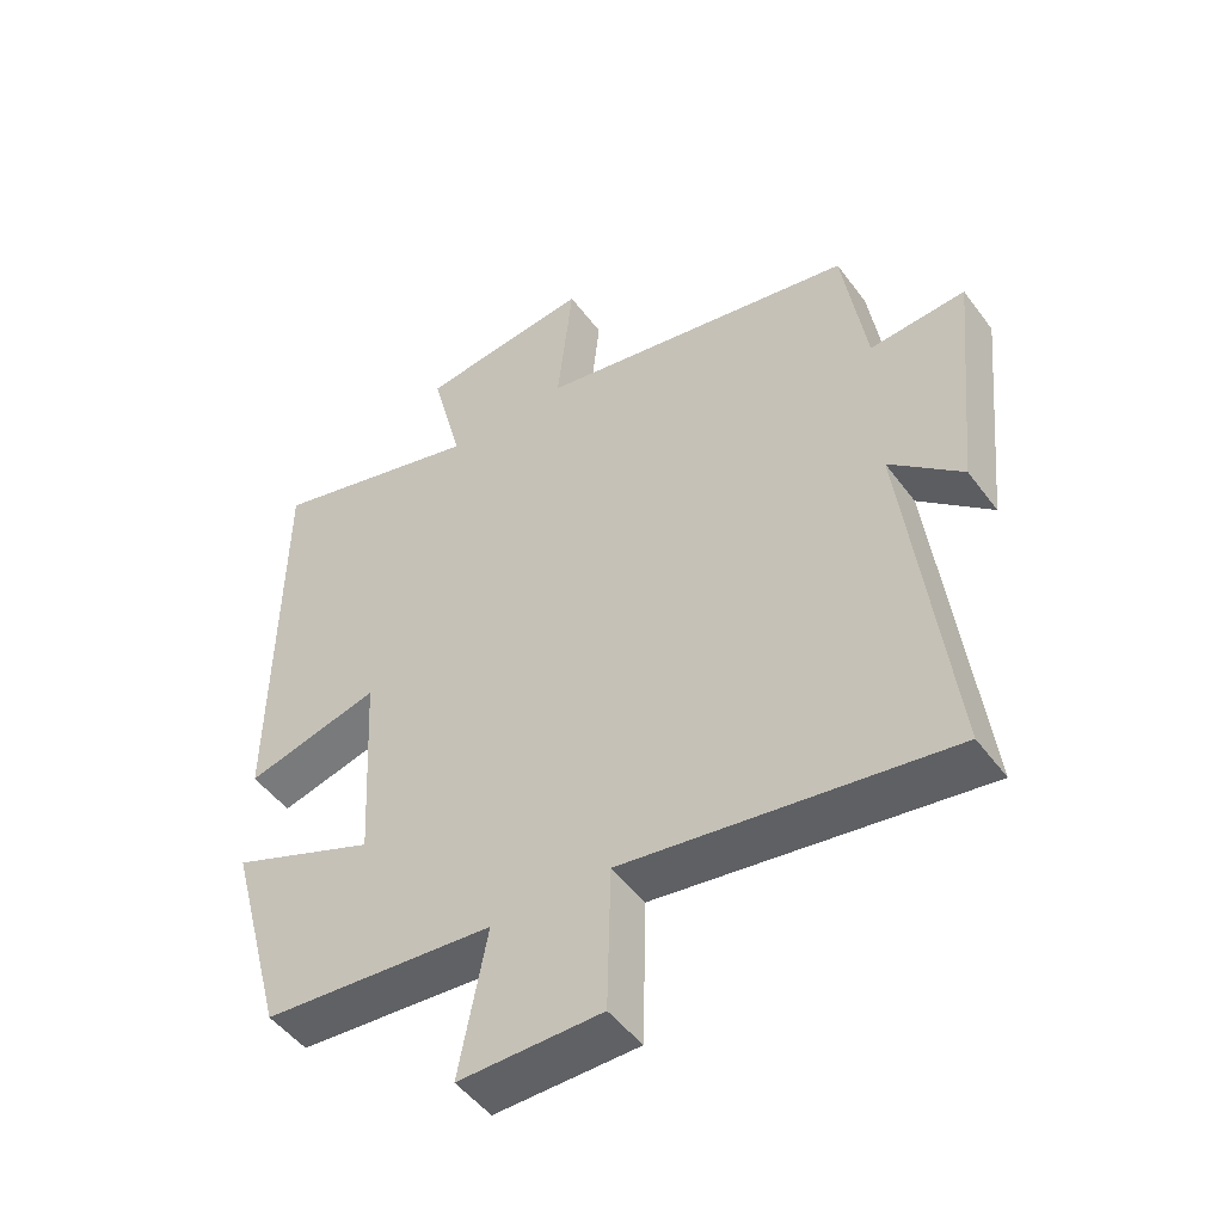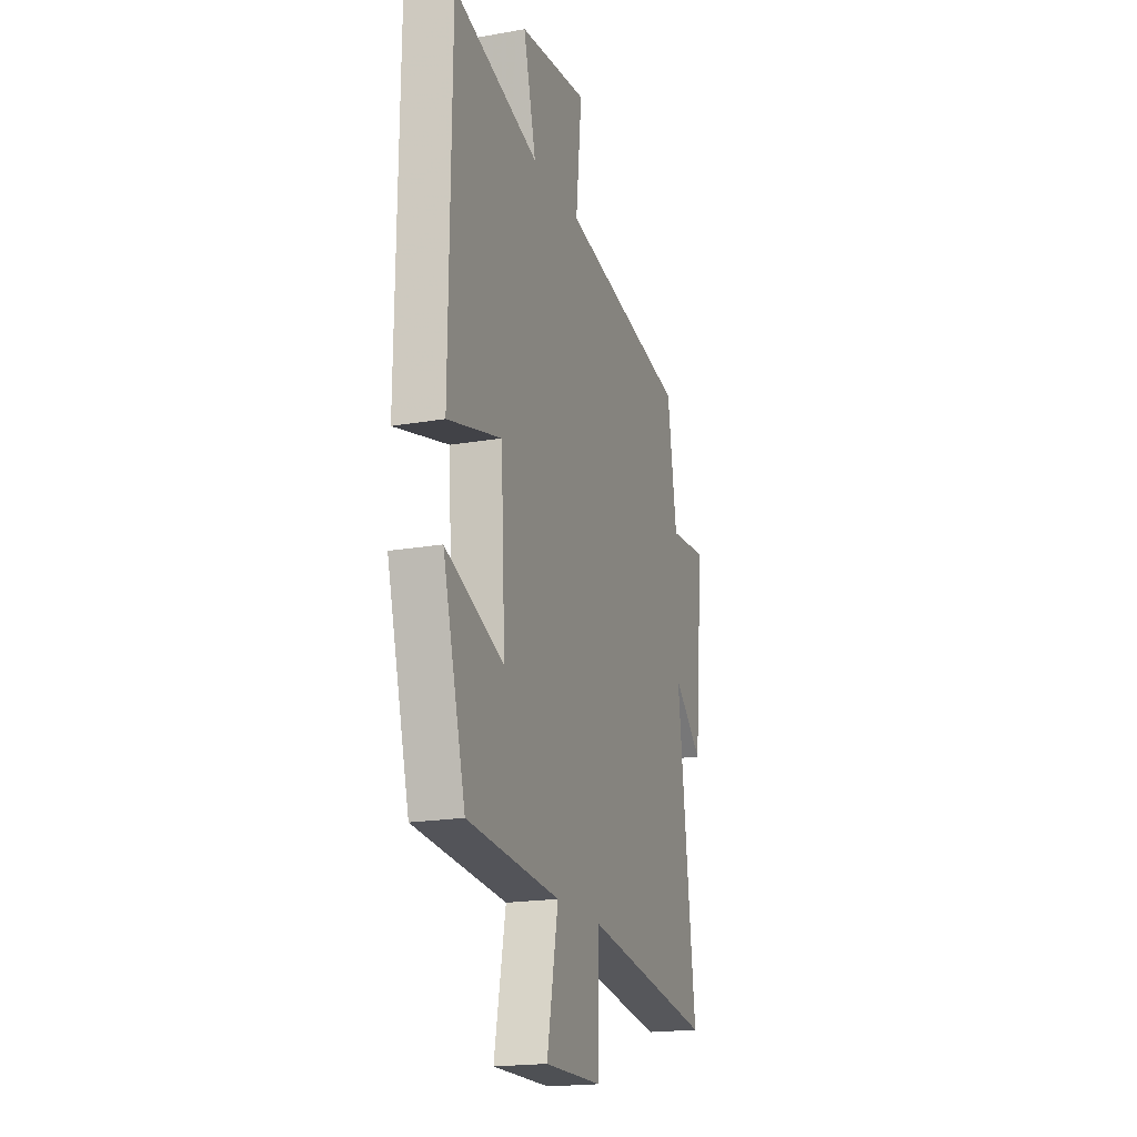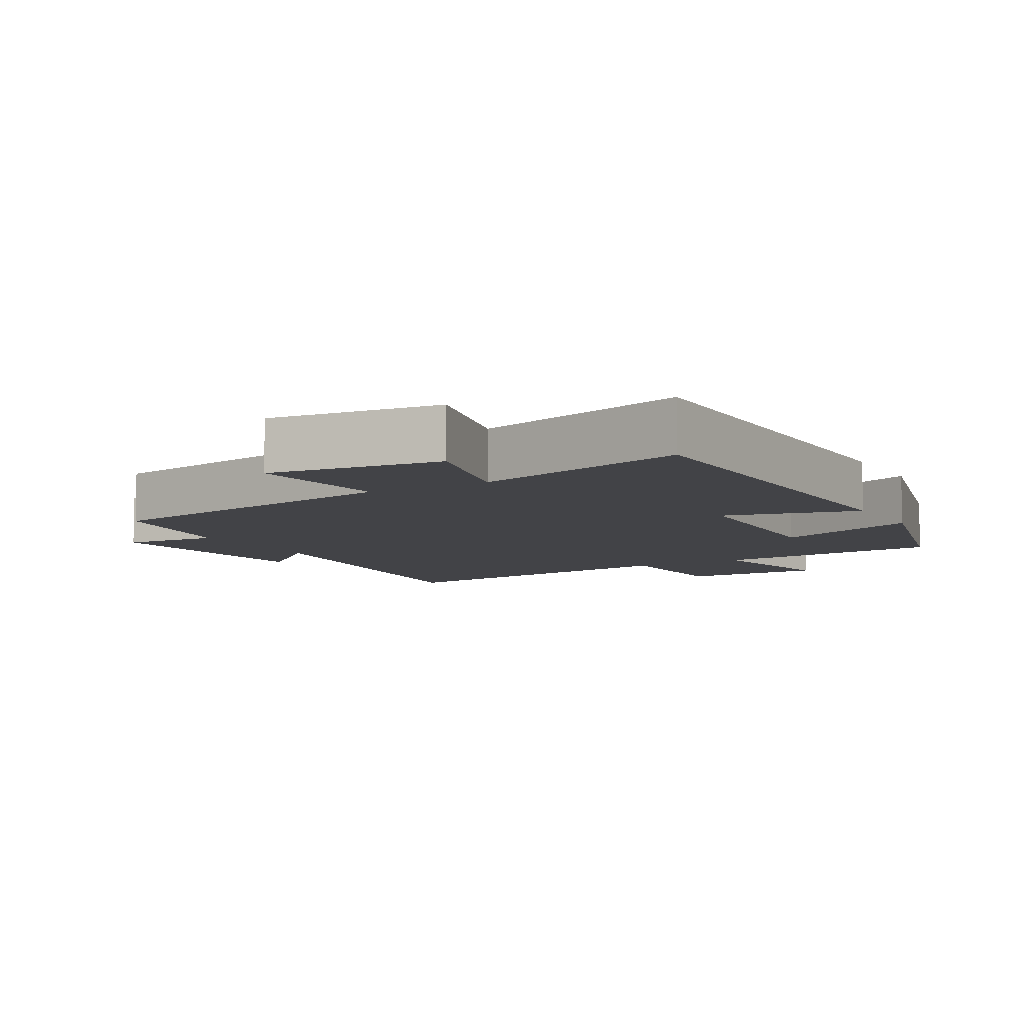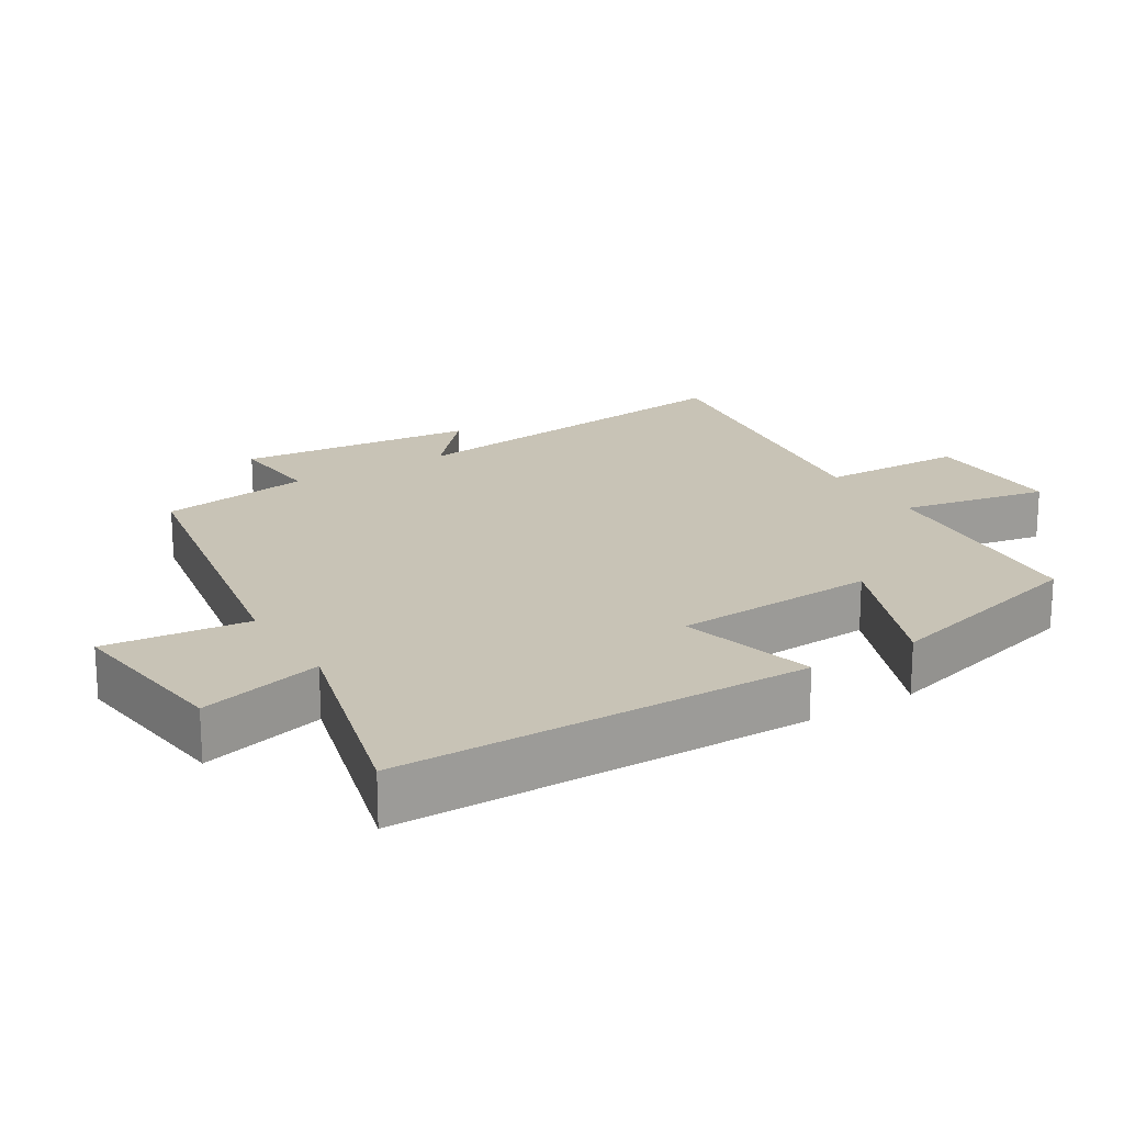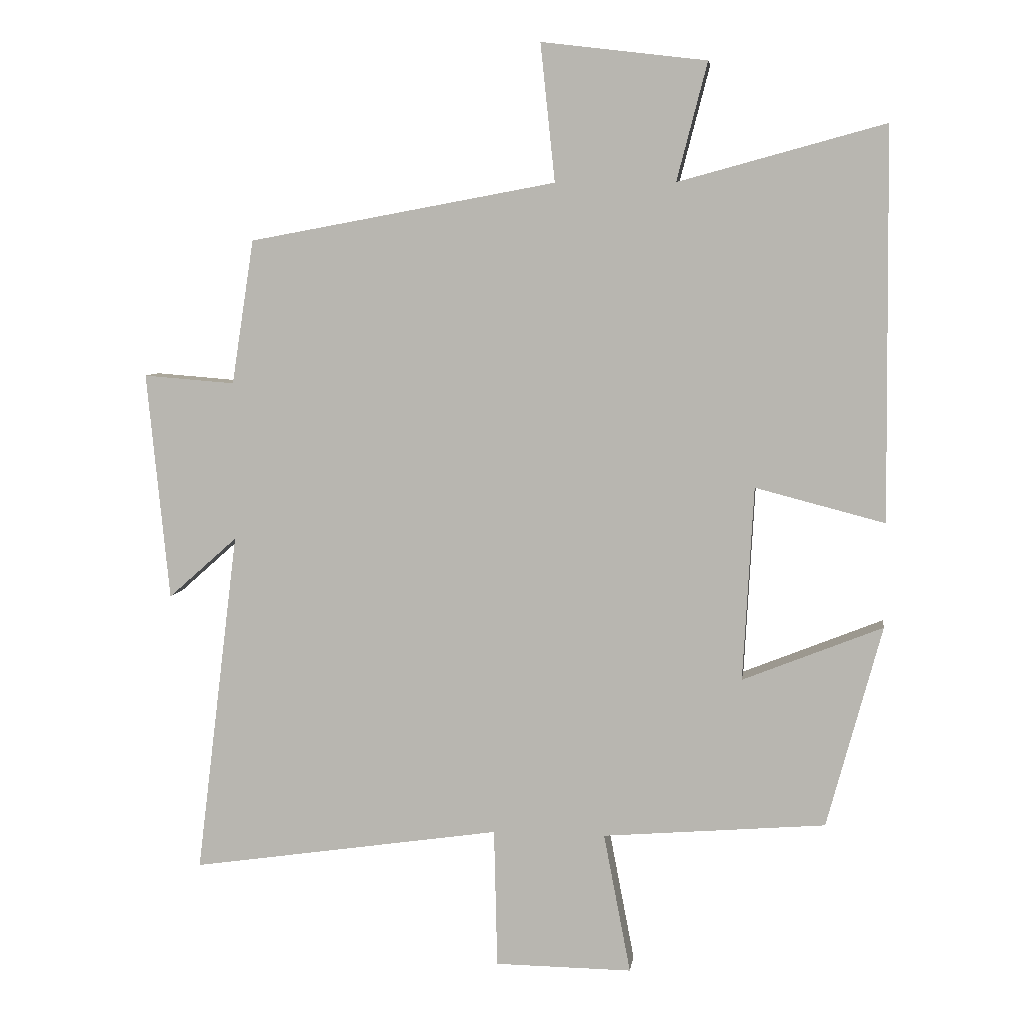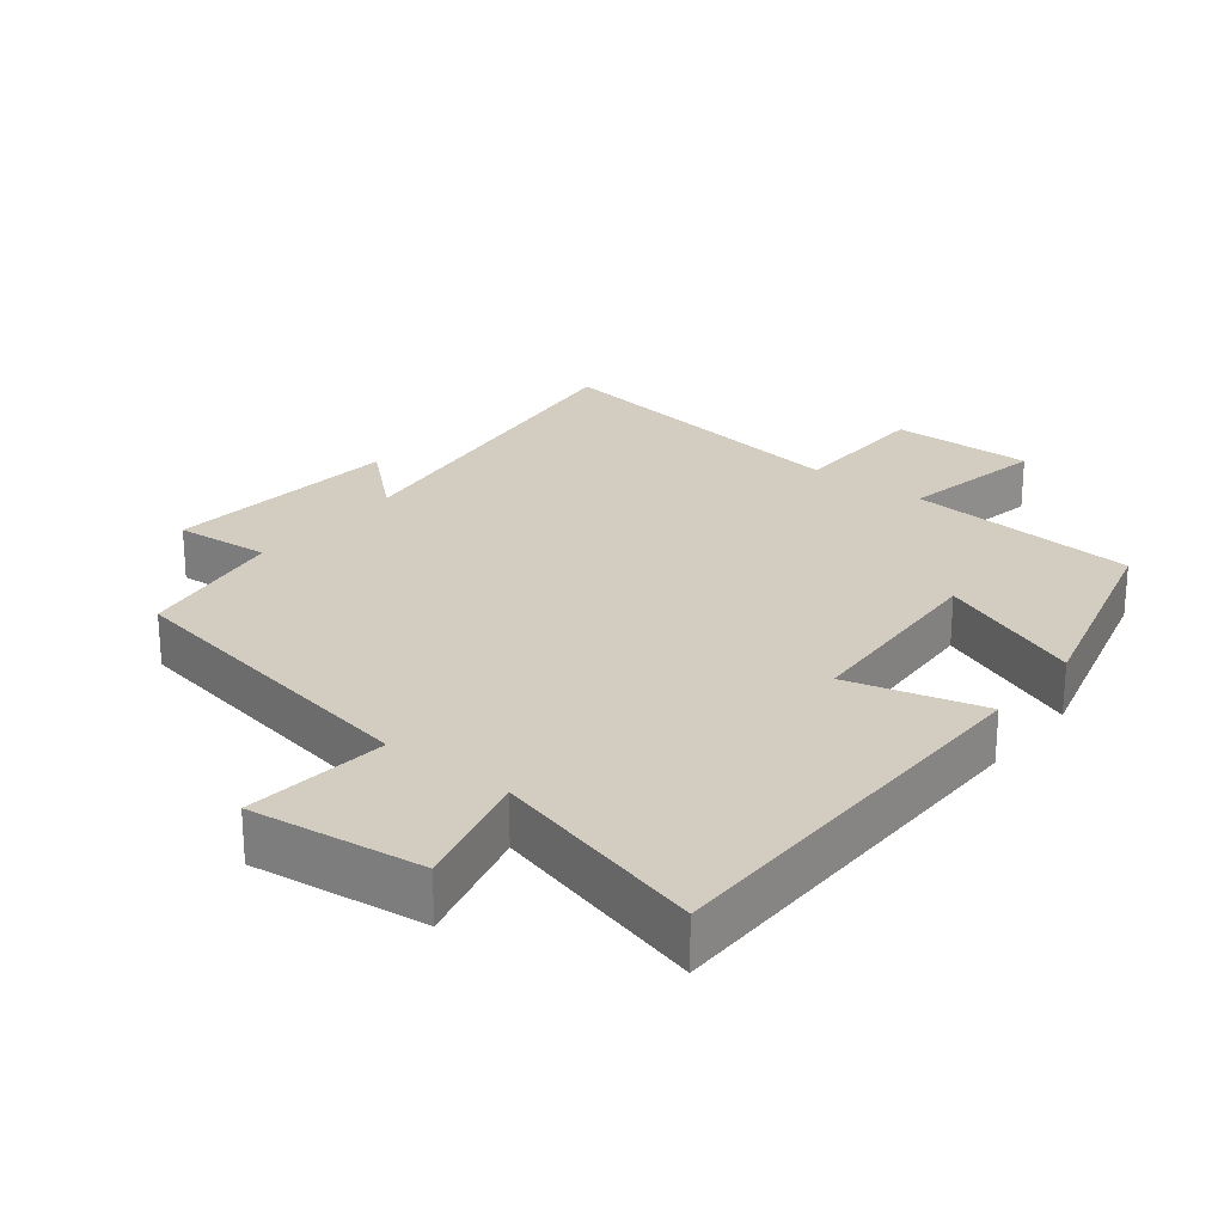
<metadata>
{"format":"obj","ext":"obj","renderer":"f3d","projection":"perspective","resolution":1024,"background":"white","views":[{"elev":-49.1,"azim":-145.0,"up":"+Z"},{"elev":-19.2,"azim":108.3,"up":"+Z"},{"elev":-7.5,"azim":29.8,"up":"+Y"},{"elev":19.5,"azim":58.3,"up":"+Y"},{"elev":6.5,"azim":7.7,"up":"+Z"},{"elev":24.6,"azim":38.2,"up":"+Y"}]}
</metadata>
<code>
v 0.417 0.07 -0.472
v 0.079 0.07 -0.5
v 0.12 0.07 -0.713
v -0.088 0.07 -0.711
v -0.093 0.07 -0.5
v -0.565 0.07 -0.57
v -0.5 0.07 -0.047
v -0.605 0.07 -0.14
v -0.639 0.07 0.206
v -0.5 0.07 0.195
v -0.466 0.07 0.414
v 0 0.07 0.5
v -0.022 0.07 0.708
v 0.228 0.07 0.678
v 0.182 0.07 0.5
v 0.494 0.07 0.585
v 0.5 0.07 -0.007
v 0.304 0.07 0.044
v 0.288 0.07 -0.25
v 0.5 0.07 -0.165
v 0.417 0 -0.472
v 0.079 0 -0.5
v 0.12 0 -0.713
v -0.088 0 -0.711
v -0.093 0 -0.5
v -0.565 0 -0.57
v -0.5 0 -0.047
v -0.605 0 -0.14
v -0.639 0 0.206
v -0.5 0 0.195
v -0.466 0 0.414
v 0 0 0.5
v -0.022 0 0.708
v 0.228 0 0.678
v 0.182 0 0.5
v 0.494 0 0.585
v 0.5 0 -0.007
v 0.304 0 0.044
v 0.288 0 -0.25
v 0.5 0 -0.165
f 19 20 1 2
f 18 19 2
f 15 16 17 18
f 15 18 2
f 12 13 14 15
f 10 11 12 15
f 10 15 2
f 7 8 9 10
f 7 10 2 3
f 5 6 7
f 5 7 3
f 3 4 5
f 22 21 40 39
f 22 39 38
f 38 37 36 35
f 22 38 35
f 35 34 33 32
f 35 32 31 30
f 22 35 30
f 30 29 28 27
f 23 22 30 27
f 27 26 25
f 23 27 25
f 25 24 23
f 1 21 22 2
f 2 22 23 3
f 3 23 24 4
f 4 24 25 5
f 5 25 26 6
f 6 26 27 7
f 7 27 28 8
f 8 28 29 9
f 9 29 30 10
f 10 30 31 11
f 11 31 32 12
f 12 32 33 13
f 13 33 34 14
f 14 34 35 15
f 15 35 36 16
f 16 36 37 17
f 17 37 38 18
f 18 38 39 19
f 19 39 40 20
f 20 40 21 1

</code>
